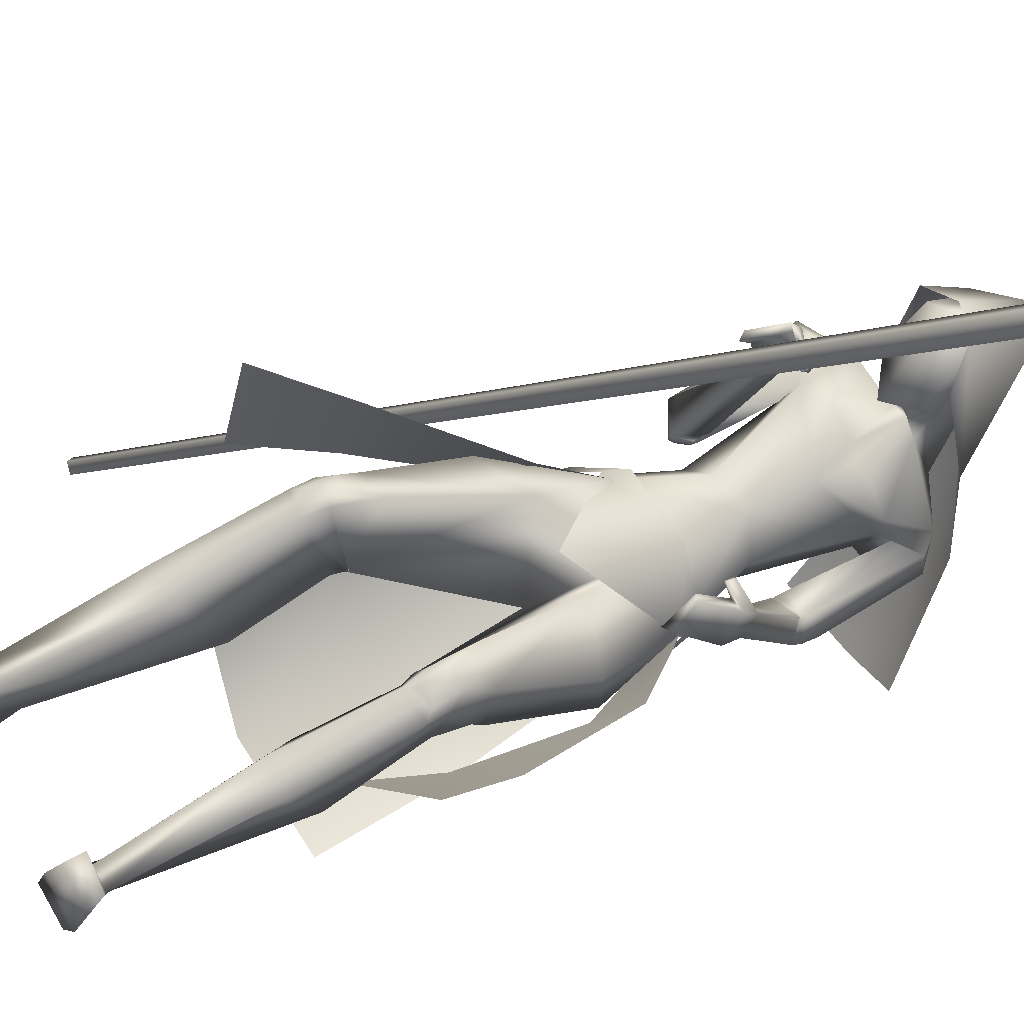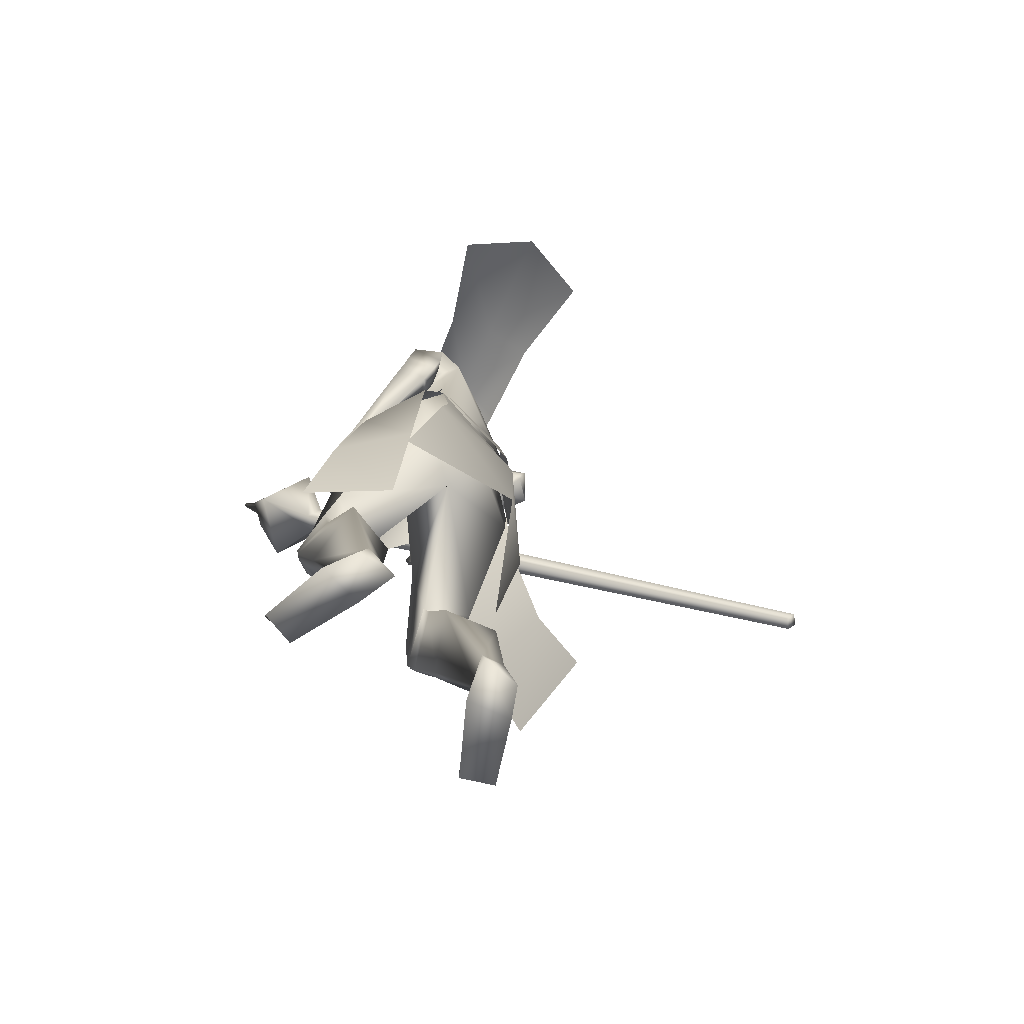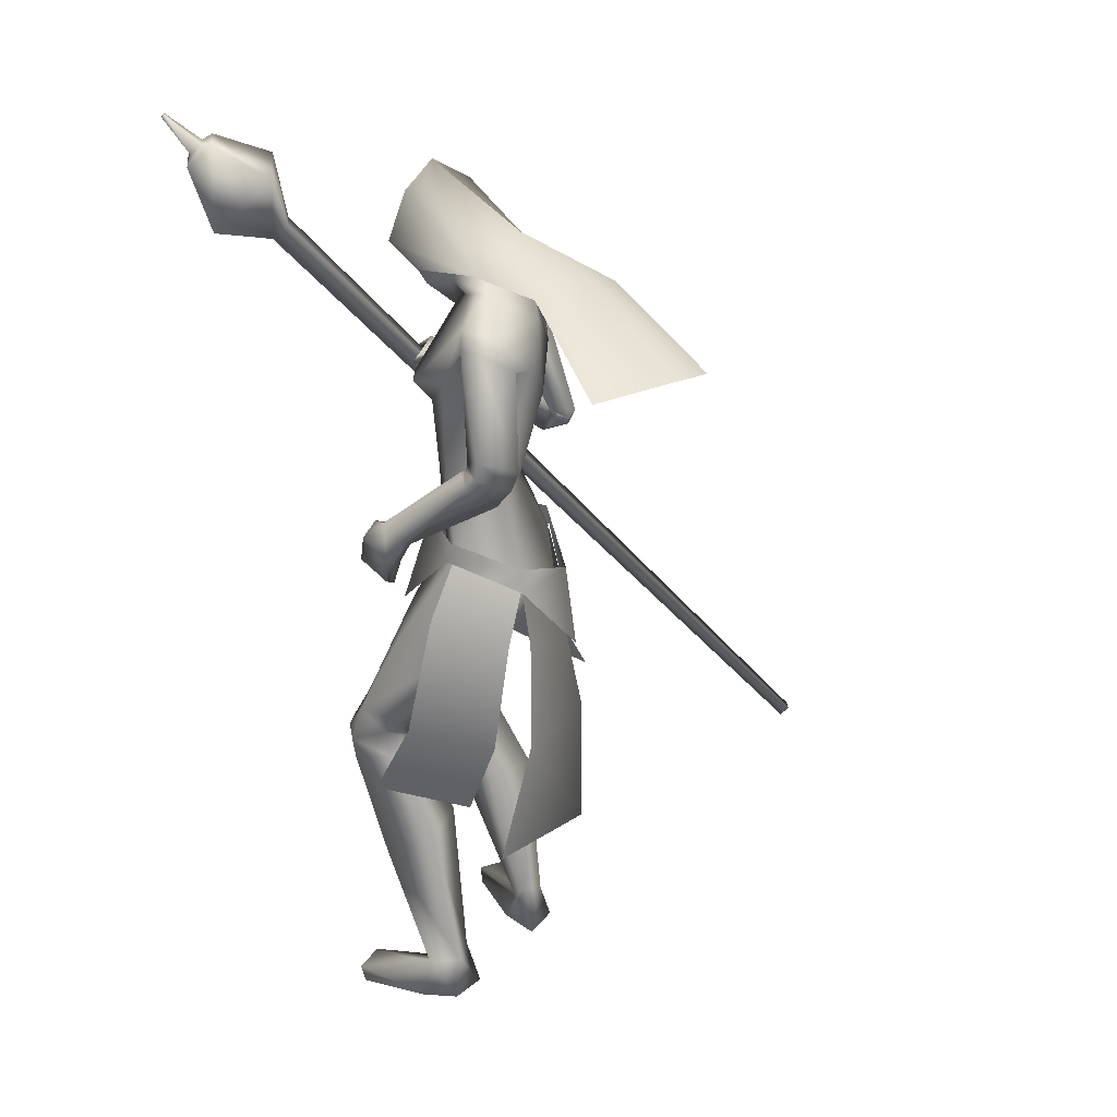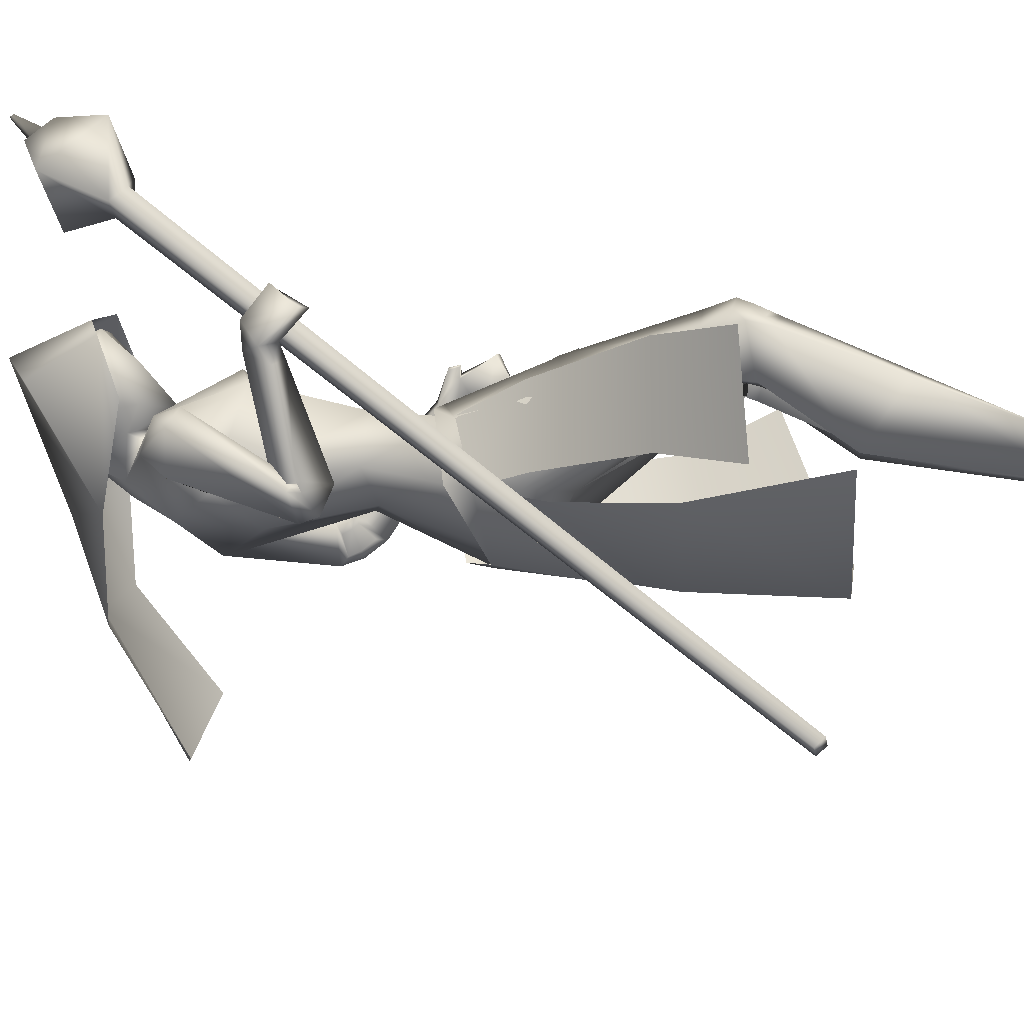
<metadata>
{"format":"obj","ext":"obj","renderer":"f3d","projection":"perspective","resolution":1024,"background":"white","views":[{"elev":47.7,"azim":58.3,"up":"+Z"},{"elev":-76.1,"azim":155.9,"up":"+Y"},{"elev":23.7,"azim":138.4,"up":"+Y"},{"elev":18.1,"azim":-83.1,"up":"+Z"}]}
</metadata>
<code>
o Cube_Cube.001
v -0.6701 -0.61 -0.2536
v -0.6588 -0.6235 -0.2435
v -0.6706 -0.6211 -0.2272
v -0.6819 -0.6077 -0.2373
v 0.1695 0.4414 0.1922
v 0.1904 0.4165 0.2108
v 0.1686 0.4208 0.241
v 0.1477 0.4457 0.2224
v 0.1437 0.5507 0.2667
v 0.2204 0.4593 0.335
v 0.3003 0.4436 0.2242
v 0.2236 0.5349 0.1559
v 0.2839 0.5894 0.2411
v 0.3163 0.5509 0.2698
v 0.2826 0.5575 0.3165
v 0.2503 0.596 0.2878
v 0.2728 0.5894 0.2854
v 0.2875 0.5719 0.2985
v 0.3028 0.5689 0.2772
v 0.2881 0.5864 0.2641
v 0.3335 0.638 0.3017
v 0.3374 0.6334 0.3051
v 0.3334 0.6342 0.3106
v 0.3296 0.6387 0.3072
v 0.09941 -0.08499 -0.1611
v 0.04495 -0.1144 -0.2759
v 0.1676 -0.1855 -0.1742
v 0.0859 -0.2213 -0.2854
v 0.113 -0.0952 -0.1526
v 0.1075 -0.06041 -0.159
v 0.05355 -0.1279 -0.2836
v 0.05029 -0.08794 -0.2758
v -0.09852 -0.143 -0.2253
v 0.05076 -0.2495 0.05033
v -0.01931 0.4761 -0.2005
v 0.06166 0.4097 -0.174
v -0.09925 0.4085 -0.1737
v -0.01909 0.5564 0.02887
v 0.05136 0.5153 0.01529
v -0.08954 0.5153 0.01529
v -0.01909 0.4335 0.0881
v 0.038 0.4116 0.08277
v -0.07618 0.4116 0.08277
v 0.0461 0.3815 -0.00654
v -0.08428 0.3815 -0.00654
v -0.01972 0.4347 -0.3447
v 0.06877 0.4079 -0.337
v -0.1074 0.4046 -0.3374
v -0.01502 0.316 -0.5803
v 0.11 0.2905 -0.5198
v -0.1397 0.2846 -0.5218
v 0.03177 0.3769 -0.172
v -0.08913 0.3769 -0.128
v -0.0351 0.3787 -0.1674
v 0.01858 0.353 -0.1038
v -0.03322 0.353 -0.08498
v 0.09095 0.3309 -0.258
v -0.154 0.3373 -0.06577
v 0.1067 0.3321 -0.1962
v -0.09956 0.3302 -0.02605
v -0.0676 0.3155 -0.1892
v -0.07272 0.1831 -0.1951
v 0.02068 0.2625 -0.2707
v -0.152 0.2425 -0.119
v 0.05217 0.1576 -0.04618
v 0.1044 0.2286 -0.1449
v -0.05733 0.2031 0.01577
v 0.0462 0.05165 -0.05313
v 0.079 0.03849 -0.1138
v -0.01926 0.03861 -0.03134
v -0.04516 0.02225 -0.162
v 0.03275 0.04067 -0.196
v -0.09216 0.04084 -0.09117
v 0.1323 0.1255 -0.27
v -0.2178 0.1208 -0.09142
v 0.1224 0.1119 -0.2258
v -0.1832 0.1131 -0.0856
v 0.06944 0.09986 -0.2959
v -0.1915 0.1095 -0.1454
v 0.06808 0.1061 -0.2288
v -0.1493 0.1139 -0.1252
v 0.1422 0.07113 -0.2436
v -0.2059 0.1103 -0.07848
v 0.1265 0.09355 -0.2138
v -0.1912 0.1435 -0.09635
v 0.08789 0.03221 -0.2584
v -0.1577 0.06527 -0.09666
v 0.07766 0.07883 -0.2141
v -0.1514 0.1248 -0.1223
v 0.09957 -0.0852 -0.1629
v -0.07254 -0.08483 -0.02043
v -0.0851 -0.1511 -0.2093
v 0.04586 -0.1207 -0.2749
v -0.1724 -0.1204 -0.09176
v 0.08111 -0.2197 -0.01476
v -0.03882 -0.2303 0.0632
v -0.02881 -0.2534 -0.1362
v 0.08546 -0.2039 -0.259
v -0.1711 -0.1951 -0.09106
v -0.07411 -0.2178 -0.1961
v 0.1806 -0.4242 0.02114
v -0.133 -0.4289 0.1316
v 0.1309 -0.4174 0.061
v -0.07007 -0.4302 0.1431
v 0.07719 -0.4867 -0.01894
v -0.0691 -0.4949 0.0436
v 0.1595 -0.4248 -0.06971
v -0.1576 -0.4218 0.04193
v 0.1883 -0.5248 0.03174
v -0.1463 -0.526 0.1427
v 0.1422 -0.5302 0.05735
v -0.09456 -0.5376 0.143
v 0.07884 -0.5008 -0.02654
v -0.07646 -0.5122 0.03842
v 0.1612 -0.5061 -0.03899
v -0.1546 -0.5075 0.06741
v 0.1498 -0.9965 -0.09898
v -0.2314 -0.9972 0.01123
v 0.0735 -0.9958 -0.06958
v -0.1502 -1.001 0.009701
v 0.03771 -0.9954 -0.1335
v -0.1503 -1.002 -0.06812
v 0.1065 -0.9966 -0.1472
v -0.2167 -0.9962 -0.04656
v 0.08191 -0.9454 -0.08637
v -0.1617 -0.95 -0.002996
v 0.1232 -0.9409 -0.09017
v -0.2002 -0.9426 0.01053
v 0.05833 -0.9097 -0.1199
v -0.1525 -0.9161 -0.0457
v 0.09084 -0.9242 -0.1396
v -0.1918 -0.9262 -0.04703
v 0.2033 -0.97 0.02165
v -0.2517 -0.9731 0.1362
v 0.1495 -0.9644 0.0423
v -0.1944 -0.9675 0.1421
v 0.1479 -0.9961 0.03864
v -0.1938 -0.9992 0.1382
v 0.2026 -0.9961 0.01097
v -0.2539 -0.9992 0.1257
v 0.1684 -0.1497 -0.05275
v -0.0872 0.1252 0.1347
v 0.1804 -0.1214 0.003344
v -0.04937 0.1715 0.1575
v 0.1521 -0.1573 -0.05302
v -0.07782 0.1105 0.1303
v 0.1691 -0.1175 0.005238
v -0.04006 0.1692 0.1502
v 0.1868 -0.02744 -0.07247
v -0.07714 0.206 0.06497
v 0.1821 -0.04966 -0.1119
v -0.09484 0.1623 0.05206
v 0.1576 -0.06281 -0.1096
v -0.07767 0.1444 0.05573
v 0.1645 -0.03171 -0.07413
v -0.06684 0.1932 0.05726
v 0.03938 -0.1008 -0.06102
v 0.1699 -0.2579 -0.07832
v -0.1509 -0.2546 0.04821
v 0.2016 -0.06224 -0.03384
v -0.07159 0.2097 0.1088
v 0.1943 -0.08982 -0.09031
v -0.1206 0.1746 0.08487
v 0.16 -0.09959 -0.08604
v -0.1016 0.1489 0.08694
v 0.1724 -0.06343 -0.03411
v -0.05791 0.1931 0.09884
v 0.158 -0.06617 -0.01175
v -0.01883 0.1723 0.0915
v 0.1624 -0.06556 -0.009696
v -0.01837 0.1748 0.09562
v 0.1557 -0.04889 -0.01701
v -0.02065 0.1867 0.08049
v 0.1603 -0.04823 -0.0145
v -0.01984 0.1894 0.08495
v 0.04699 -0.6425 -0.07534
v -0.08924 -0.6544 -0.01706
v 0.1338 -0.6487 -0.1231
v -0.1883 -0.6487 -0.01688
v 0.1626 -0.7123 -0.02186
v -0.1722 -0.7128 0.08691
v 0.1058 -0.7097 -0.002009
v -0.1131 -0.7176 0.07682
v 0.1218 0.31 -0.2608
v -0.187 0.2935 -0.01494
v 0.1245 0.3057 -0.216
v -0.1407 0.2815 0.001368
v 0.0852 0.2838 -0.2056
v -0.09639 0.2888 -0.04214
v 0.06616 0.2719 -0.2856
v -0.1623 0.3006 -0.09578
v 0.08883 0.2194 -0.04552
v 0.04654 0.2194 -0.01004
v 0.1273 0.2212 -0.09227
v -0.006171 0.2214 0.01974
v 0.1356 0.09344 -0.262
v -0.2161 0.1002 -0.09262
v 0.1239 0.09514 -0.2223
v -0.1864 0.109 -0.09145
v 0.07606 0.066 -0.2844
v -0.1843 0.08146 -0.1358
v 0.07203 0.08713 -0.2245
v -0.1515 0.1047 -0.1268
v 0.07555 -0.4774 -0.01788
v -0.06663 -0.4897 0.04397
v 0.1713 -0.4535 -0.03653
v -0.1559 -0.4543 0.07346
v 0.1914 -0.4891 0.03709
v -0.1421 -0.4904 0.1482
v 0.1418 -0.4923 0.0725
v -0.08242 -0.5008 0.1554
v 0.1553 -0.4928 0.06955
v -0.09564 -0.4995 0.1593
v 0.1829 -0.491 0.04975
v -0.1289 -0.4938 0.1553
v 0.1556 -0.5165 0.06028
v -0.1032 -0.5226 0.1518
v 0.1807 -0.5138 0.04565
v -0.1317 -0.5165 0.151
v 0.1578 -0.4689 0.0766
v -0.09154 -0.4759 0.1663
v 0.1819 -0.4681 0.05533
v -0.1226 -0.4714 0.1593
v 0.06874 0.08178 -0.2372
v -0.1556 0.09939 -0.1315
v 0.07107 0.06961 -0.2716
v -0.1744 0.08603 -0.1366
v 0.07335 0.07268 -0.2301
v -0.154 0.1076 -0.1257
v 0.07851 0.04841 -0.2548
v -0.1581 0.0753 -0.1129
v 0.06509 0.09618 -0.2448
v -0.1597 0.1057 -0.1373
v 0.06651 0.08778 -0.2793
v -0.1786 0.09409 -0.1436
v 0.001045 0.3497 -0.07187
v 0.05273 0.2146 -0.0456
v -0.01909 0.4472 -0.1216
v 0.01841 0.4274 -0.1157
v -0.05659 0.4274 -0.1157
v -0.01909 0.5185 -0.07455
v 0.03929 0.4394 -0.03416
v -0.07747 0.4394 -0.03416
v 0.03536 0.5085 0.01941
v -0.07354 0.5085 0.01941
v -0.01909 0.5213 0.02693
v 0.02505 0.3777 -0.06319
v -0.06323 0.3777 -0.06319
v -0.01909 0.3551 -0.06853
v 0.02804 0.4186 0.05743
v -0.06621 0.4186 0.05743
v -0.01909 0.4207 0.07605
v 0.03451 0.3572 -0.01794
v -0.07269 0.3572 -0.01794
v -0.01909 0.3106 -0.03698
v 0.2252 -0.5292 -0.07835
v 0.07958 -0.589 -0.1643
v -0.368 -0.5091 0.01737
v -0.3297 -0.4888 0.1914
v -0.1987 -0.2097 -0.05673
v -0.09993 -0.1906 0.04453
v -0.1732 -0.1141 -0.09283
v -0.07198 -0.08447 -0.02122
v 0.05697 -0.05667 -0.04013
v -0.1105 -0.2906 -0.2393
v -0.1741 -0.08765 -0.0876
v -0.1823 -0.1276 -0.08568
v -0.06883 -0.06018 -0.011
v -0.08968 -0.09299 -0.01702
v -0.1172 -0.6438 -0.2475
v 0.0935 -0.6455 -0.2692
v -0.1009 -0.2864 -0.2287
v 0.0339 -0.2369 -0.2821
v -0.09136 -0.1543 -0.2175
v 0.05016 -0.1245 -0.2789
v -0.1763 -0.1242 -0.08884
v -0.1769 -0.2366 -0.1053
v -0.1751 -0.6452 -0.04381
v -0.117 -0.4103 -0.2476
v 0.05285 -0.4145 -0.3056
v -0.2035 -0.4141 -0.09046
v 0.04301 0.4739 -0.007374
v -0.08119 0.4739 -0.007374
v -0.01909 0.5199 -0.02381
v 0.03607 0.3879 0.01974
v -0.07425 0.3879 0.01974
v -0.01909 0.3692 0.03177
v 0.038 0.4116 0.08277
v 0.2015 -0.3955 -0.1465
v 0.08464 -0.4373 -0.2419
v -0.2845 -0.38 0.002688
v -0.2221 -0.3691 0.1442
f 1 2 3
f 1 3 4
f 1 5 6
f 1 6 2
f 2 6 7
f 2 7 3
f 3 7 8
f 3 8 4
f 5 1 4
f 5 4 8
f 5 8 9
f 5 9 12
f 8 7 10
f 8 10 9
f 7 6 11
f 7 11 10
f 6 5 12
f 6 12 11
f 11 12 13
f 11 13 14
f 10 11 14
f 10 14 15
f 9 10 15
f 9 15 16
f 12 9 16
f 12 16 13
f 13 16 17
f 13 17 20
f 16 15 18
f 16 18 17
f 15 14 19
f 15 19 18
f 14 13 20
f 14 20 19
f 19 20 21
f 19 21 22
f 18 19 22
f 18 22 23
f 17 18 23
f 17 23 24
f 20 17 24
f 20 24 21
f 21 24 23
f 21 23 22
f 26 25 27
f 26 27 28
f 29 31 32
f 29 32 30
f 31 265 33
f 31 33 32
f 29 30 264
f 29 264 34
f 36 35 38
f 36 38 39
f 38 35 37
f 38 37 40
f 39 38 41
f 39 41 42
f 41 38 40
f 41 40 43
f 36 39 42
f 36 42 44
f 43 40 37
f 43 37 45
f 35 36 47
f 35 47 46
f 48 37 35
f 48 35 46
f 46 47 50
f 46 50 49
f 51 48 46
f 51 46 49
f 52 55 59
f 52 59 57
f 60 56 53
f 60 53 58
f 52 57 61
f 52 61 54
f 61 58 53
f 61 53 54
f 61 57 63
f 61 63 62
f 64 58 61
f 64 61 62
f 66 65 68
f 66 68 69
f 68 65 67
f 68 67 70
f 62 63 72
f 62 72 71
f 73 64 62
f 73 62 71
f 63 66 69
f 63 69 72
f 70 67 64
f 70 64 73
f 71 72 93
f 71 93 92
f 94 73 71
f 94 71 92
f 72 69 90
f 72 90 93
f 91 70 73
f 91 73 94
f 93 98 100
f 93 100 92
f 100 99 94
f 100 94 92
f 117 119 121
f 117 121 123
f 122 120 118
f 122 118 124
f 129 121 119
f 129 119 125
f 120 122 130
f 120 130 126
f 131 123 121
f 131 121 129
f 122 124 132
f 122 132 130
f 127 117 123
f 127 123 131
f 124 118 128
f 124 128 132
f 127 125 135
f 127 135 133
f 136 126 128
f 136 128 134
f 117 127 133
f 117 133 139
f 134 128 118
f 134 118 140
f 125 119 137
f 125 137 135
f 138 120 126
f 138 126 136
f 119 117 139
f 119 139 137
f 140 118 120
f 140 120 138
f 135 137 139
f 135 139 133
f 140 138 136
f 140 136 134
f 141 143 147
f 141 147 145
f 148 144 142
f 148 142 146
f 68 157 90
f 68 90 69
f 91 157 68
f 91 68 70
f 90 157 95
f 90 95 158
f 96 157 91
f 96 91 159
f 90 158 98
f 90 98 93
f 99 159 91
f 99 91 94
f 149 160 162
f 149 162 151
f 163 161 150
f 163 150 152
f 160 143 141
f 160 141 162
f 142 144 161
f 142 161 163
f 151 162 164
f 151 164 153
f 165 163 152
f 165 152 154
f 162 141 145
f 162 145 164
f 146 142 163
f 146 163 165
f 166 147 143
f 166 143 160
f 144 148 167
f 144 167 161
f 153 164 166
f 153 166 155
f 167 165 154
f 167 154 156
f 164 145 147
f 164 147 166
f 148 146 165
f 148 165 167
f 166 160 170
f 166 170 168
f 171 161 167
f 171 167 169
f 155 166 168
f 155 168 172
f 169 167 156
f 169 156 173
f 160 149 174
f 160 174 170
f 175 150 161
f 175 161 171
f 149 155 172
f 149 172 174
f 173 156 150
f 173 150 175
f 172 168 170
f 172 170 174
f 171 169 173
f 171 173 175
f 115 178 176
f 115 176 113
f 177 179 116
f 177 116 114
f 178 131 129
f 178 129 176
f 130 132 179
f 130 179 177
f 109 180 178
f 109 178 115
f 179 181 110
f 179 110 116
f 180 127 131
f 180 131 178
f 132 128 181
f 132 181 179
f 111 182 180
f 111 180 109
f 181 183 112
f 181 112 110
f 182 125 127
f 182 127 180
f 128 126 183
f 128 183 181
f 113 176 182
f 113 182 111
f 183 177 114
f 183 114 112
f 176 129 125
f 176 125 182
f 126 130 177
f 126 177 183
f 95 97 105
f 95 105 103
f 106 97 96
f 106 96 104
f 98 158 101
f 98 101 107
f 102 159 99
f 102 99 108
f 97 98 107
f 97 107 105
f 108 99 97
f 108 97 106
f 101 158 95
f 101 95 103
f 96 159 102
f 96 102 104
f 82 84 149
f 82 149 151
f 150 85 83
f 150 83 152
f 82 151 153
f 82 153 86
f 154 152 83
f 154 83 87
f 84 88 155
f 84 155 149
f 156 89 85
f 156 85 150
f 86 153 155
f 86 155 88
f 156 154 87
f 156 87 89
f 59 186 184
f 59 184 57
f 185 187 60
f 185 60 58
f 186 76 74
f 186 74 184
f 75 77 187
f 75 187 185
f 66 188 186
f 66 186 59
f 187 189 67
f 187 67 60
f 188 80 76
f 188 76 186
f 77 81 189
f 77 189 187
f 63 190 188
f 63 188 66
f 189 191 64
f 189 64 67
f 190 78 80
f 190 80 188
f 81 79 191
f 81 191 189
f 57 184 190
f 57 190 63
f 191 185 58
f 191 58 64
f 184 74 78
f 184 78 190
f 79 75 185
f 79 185 191
f 97 100 98
f 99 100 97
f 95 157 97
f 97 157 96
f 59 194 66
f 67 195 60
f 55 192 194
f 55 194 59
f 195 193 56
f 195 56 60
f 65 66 194
f 65 194 192
f 195 67 65
f 195 65 193
f 76 198 196
f 76 196 74
f 197 199 77
f 197 77 75
f 198 84 82
f 198 82 196
f 83 85 199
f 83 199 197
f 74 196 200
f 74 200 78
f 201 197 75
f 201 75 79
f 196 82 86
f 196 86 200
f 87 83 197
f 87 197 201
f 80 202 198
f 80 198 76
f 199 203 81
f 199 81 77
f 202 88 84
f 202 84 198
f 85 89 203
f 85 203 199
f 107 206 204
f 107 204 105
f 205 207 108
f 205 108 106
f 206 115 113
f 206 113 204
f 114 116 207
f 114 207 205
f 101 208 206
f 101 206 107
f 207 209 102
f 207 102 108
f 208 109 115
f 208 115 206
f 116 110 209
f 116 209 207
f 105 204 210
f 105 210 103
f 211 205 106
f 211 106 104
f 204 113 111
f 204 111 210
f 112 114 205
f 112 205 211
f 210 111 216
f 210 216 212
f 217 112 211
f 217 211 213
f 103 210 212
f 103 212 220
f 213 211 104
f 213 104 221
f 109 208 214
f 109 214 218
f 215 209 110
f 215 110 219
f 208 101 222
f 208 222 214
f 223 102 209
f 223 209 215
f 111 109 218
f 111 218 216
f 219 110 112
f 219 112 217
f 101 103 220
f 101 220 222
f 221 104 102
f 221 102 223
f 220 212 214
f 220 214 222
f 215 213 221
f 215 221 223
f 212 216 218
f 212 218 214
f 219 217 213
f 219 213 215
f 88 202 224
f 88 224 228
f 225 203 89
f 225 89 229
f 202 80 232
f 202 232 224
f 233 81 203
f 233 203 225
f 200 86 230
f 200 230 226
f 231 87 201
f 231 201 227
f 78 200 226
f 78 226 234
f 227 201 79
f 227 79 235
f 86 88 228
f 86 228 230
f 229 89 87
f 229 87 231
f 80 78 234
f 80 234 232
f 235 79 81
f 235 81 233
f 234 226 224
f 234 224 232
f 225 227 235
f 225 235 233
f 226 230 228
f 226 228 224
f 229 231 227
f 229 227 225
f 192 55 236
f 192 236 237
f 236 56 193
f 236 193 237
f 65 192 237
f 237 193 65
f 253 247 239
f 253 239 242
f 240 248 254
f 240 254 243
f 238 241 242
f 238 242 239
f 243 241 238
f 243 238 240
f 250 244 246
f 250 246 252
f 246 245 251
f 246 251 252
f 255 249 247
f 255 247 253
f 248 249 255
f 248 255 254
f 52 239 247
f 52 247 55
f 248 240 53
f 248 53 56
f 52 54 238
f 52 238 239
f 238 54 53
f 238 53 240
f 55 247 249
f 55 249 236
f 249 248 56
f 249 56 236
f 262 260 261
f 262 261 263
f 269 34 264
f 269 264 268
f 267 266 33
f 267 33 265
f 269 268 266
f 269 266 267
f 274 275 273
f 274 273 272
f 274 272 277
f 274 277 276
f 273 280 279
f 273 279 272
f 280 271 270
f 280 270 279
f 277 272 279
f 277 279 281
f 281 279 270
f 281 270 278
f 242 282 285
f 242 285 253
f 282 244 250
f 282 250 285
f 245 283 286
f 245 286 251
f 283 243 254
f 283 254 286
f 244 282 284
f 244 284 246
f 282 242 241
f 282 241 284
f 243 283 284
f 243 284 241
f 283 245 246
f 283 246 284
f 286 287 252
f 286 252 251
f 285 250 252
f 285 252 287
f 286 254 255
f 286 255 287
f 285 287 255
f 285 255 253
f 27 289 290
f 27 290 28
f 289 256 257
f 289 257 290
f 260 291 292
f 260 292 261
f 291 258 259
f 291 259 292

</code>
